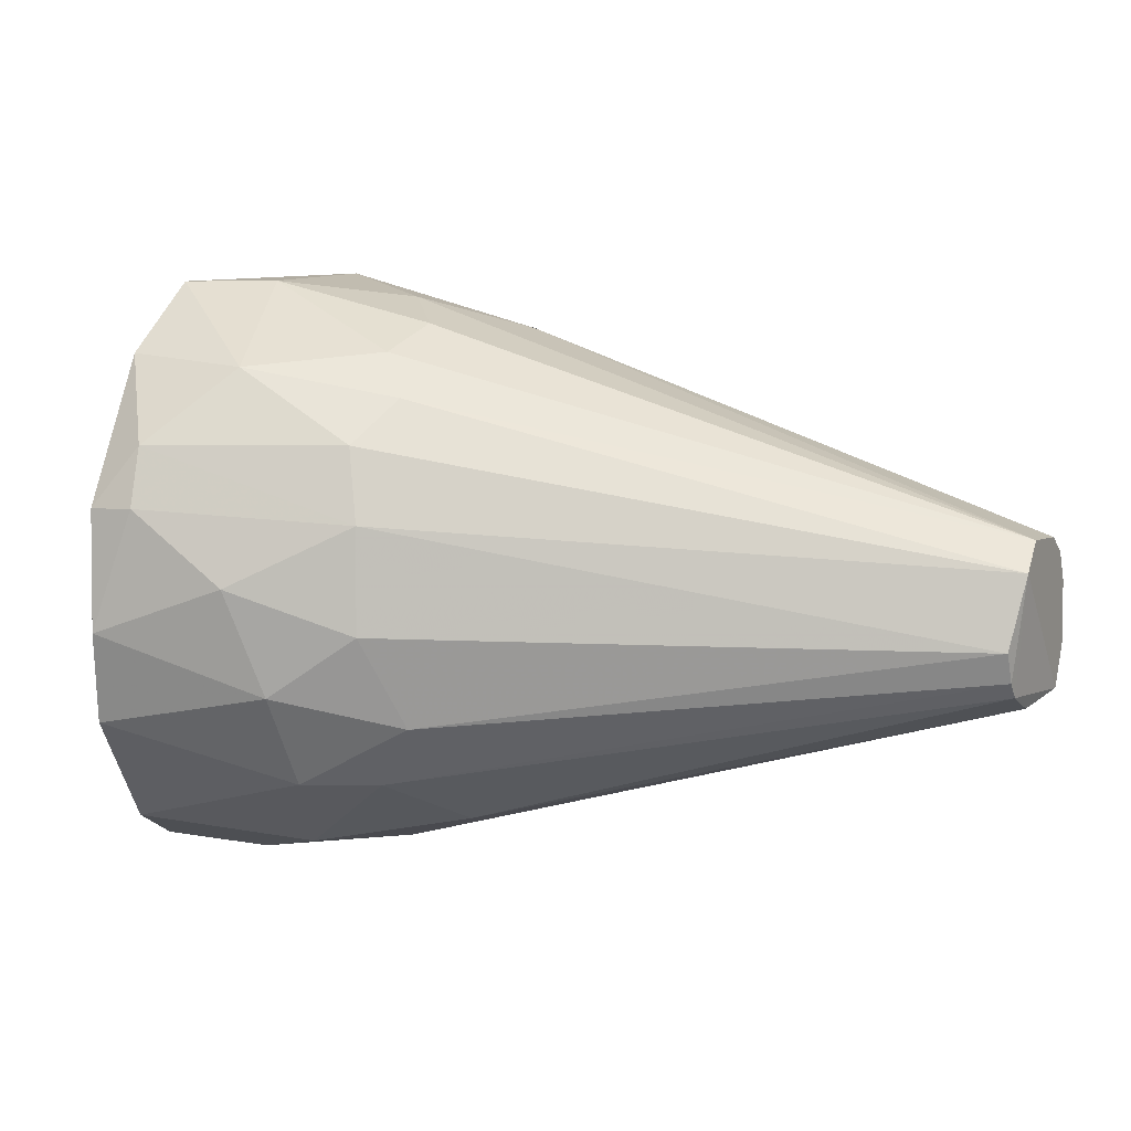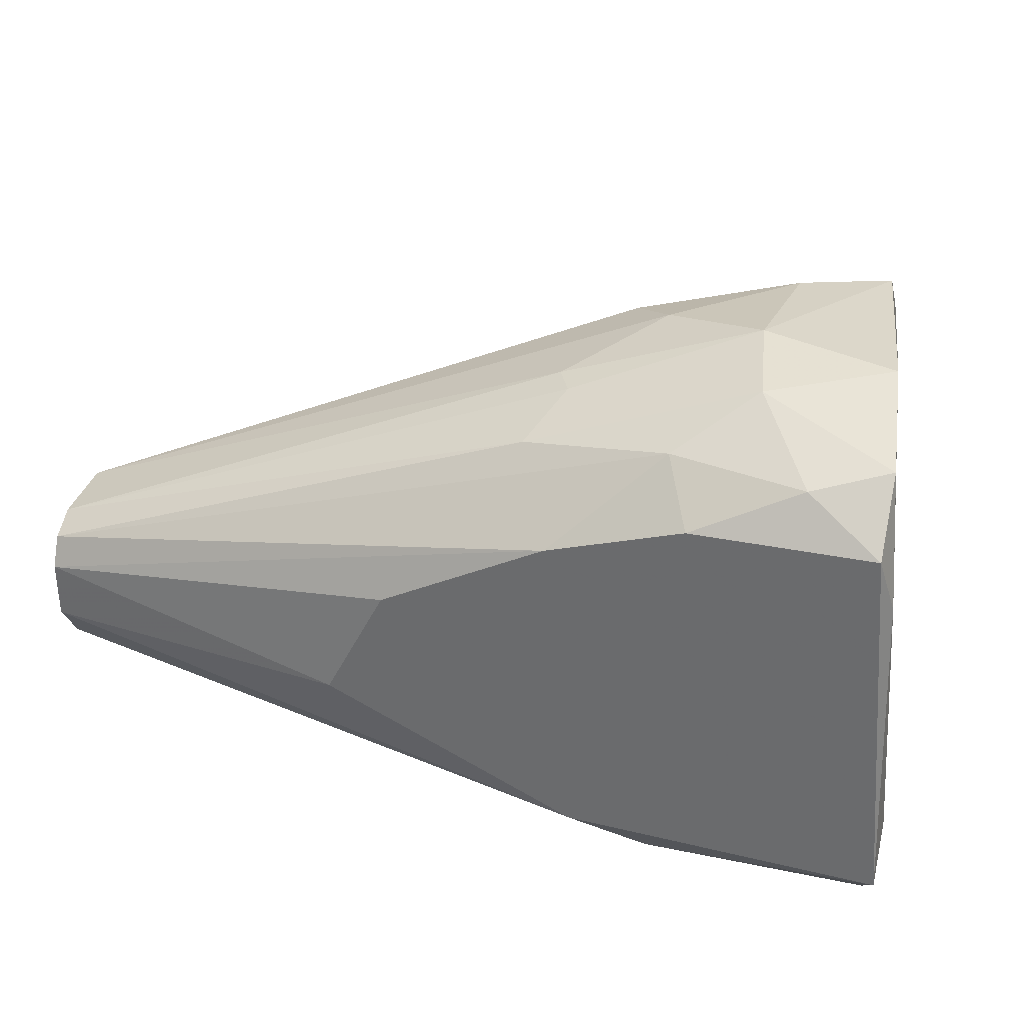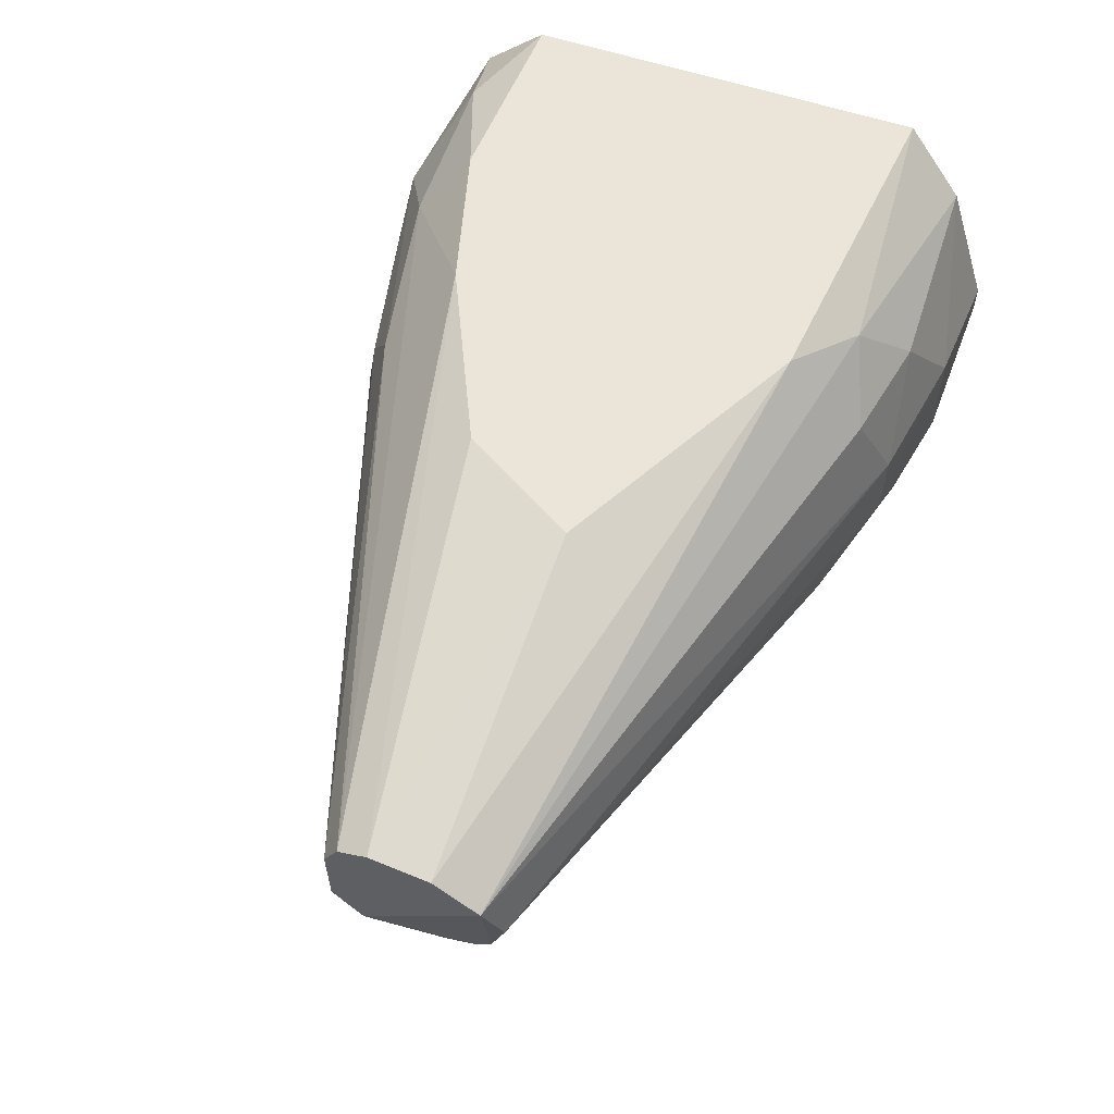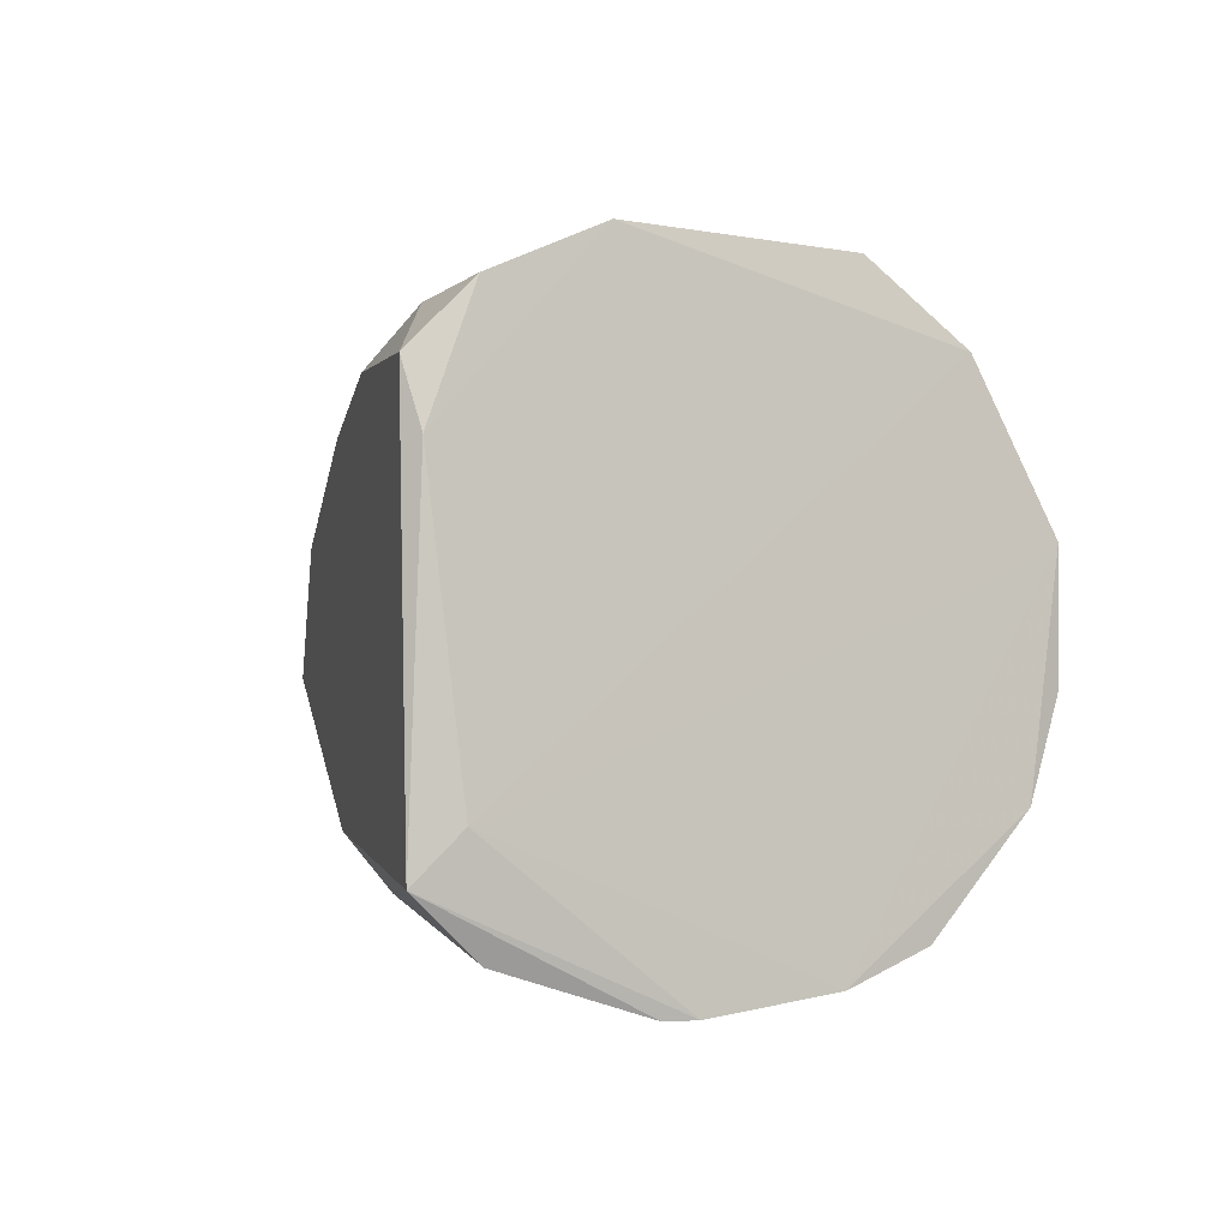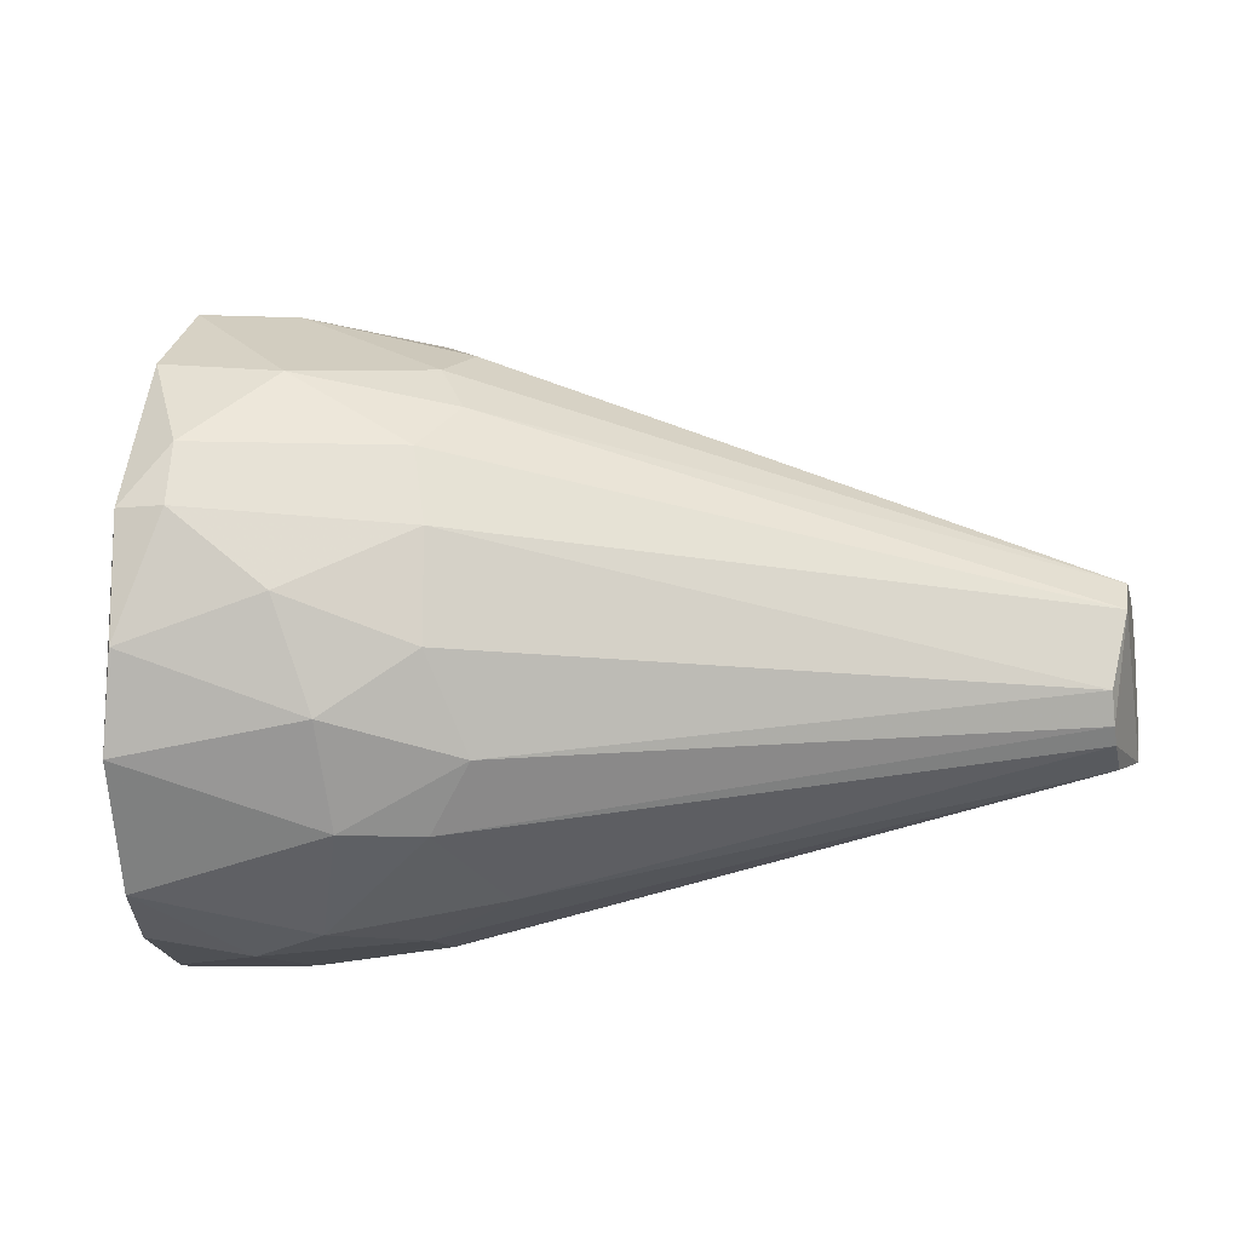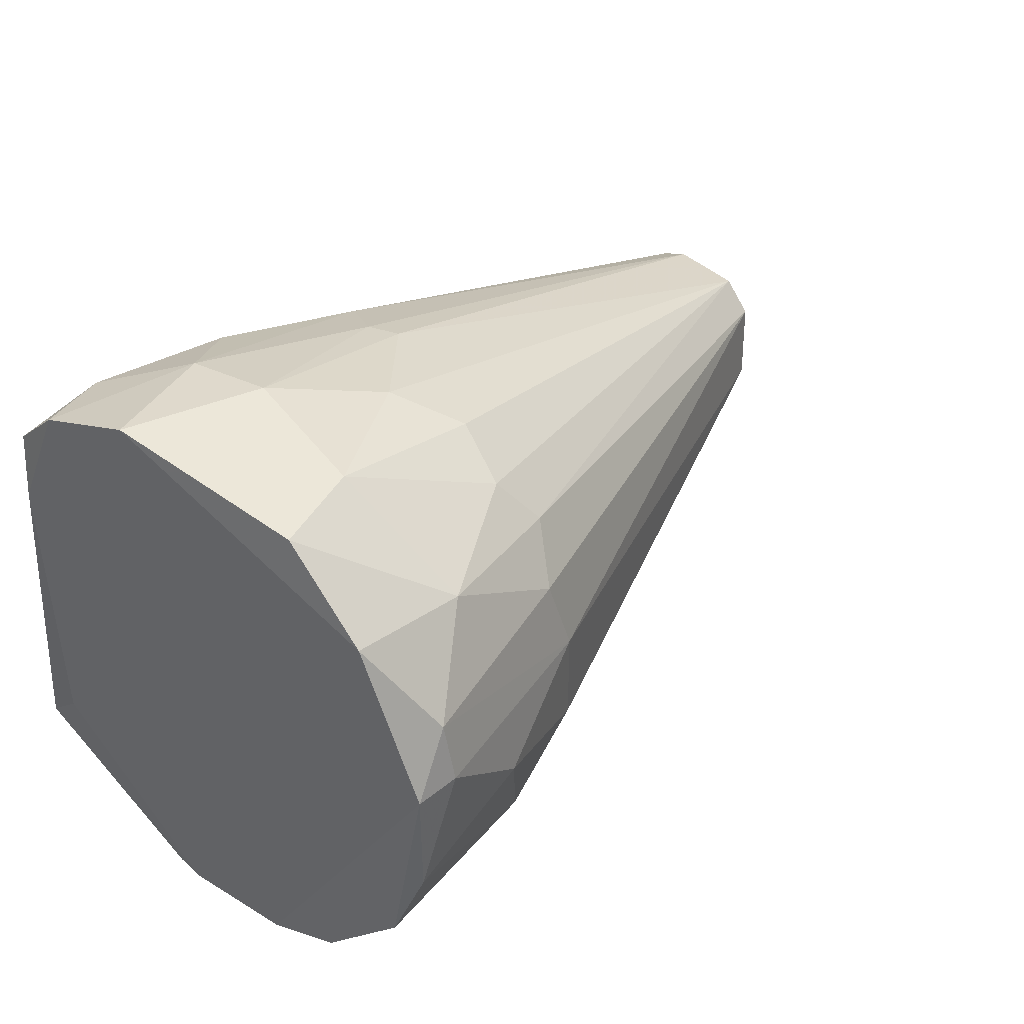
<metadata>
{"format":"obj","ext":"obj","renderer":"f3d","projection":"perspective","resolution":1024,"background":"white","views":[{"elev":3.3,"azim":24.3,"up":"+Z"},{"elev":34.0,"azim":-164.6,"up":"+Z"},{"elev":59.6,"azim":113.0,"up":"+Y"},{"elev":0.4,"azim":-104.4,"up":"+Z"},{"elev":-11.8,"azim":13.4,"up":"+Z"},{"elev":43.7,"azim":-43.6,"up":"+Z"}]}
</metadata>
<code>
v -0.03437 -0.01336 -0.02073
v -0.03437 -0.03036 0.011
v -0.03437 -0.03149 0.006464
v -0.02304 -0.009966 -0.01959
v -0.02304 -0.004299 -0.01959
v -0.0253 0.004762 0.02006
v -0.0253 -0.02356 -0.01392
v -0.0253 0.007034 -0.01506
v -0.0253 -0.02809 -0.007127
v -0.01397 0.002502 0.0178
v -0.00491 0.009302 0.006464
v -0.03889 -0.02923 -0.009394
v -0.04004 -0.003169 0.0246
v -0.04004 -0.02242 -0.01732
v -0.0423 0.004762 -0.01732
v -0.0423 -0.007697 -0.02073
v -0.0423 0.008168 0.01213
v -0.0423 -0.005433 -0.02073
v -0.03097 0.000234 0.02347
v -0.03097 -0.01675 0.02347
v -0.03324 -0.004299 -0.02073
v -0.01511 -0.004299 0.02006
v -0.01737 0.009302 0.01327
v -0.01737 -0.02242 0.0144
v -0.000378 0.009302 -0.002592
v 0.02455 0.004762 0.000807
v 0.02455 0.004762 -0.003728
v 0.02455 0.003636 0.003065
v 0.02455 -0.006563 0.001938
v 0.02455 0.002502 -0.007127
v 0.02455 0.001368 0.004197
v 0.02455 -0.004299 0.004197
v -0.03551 0.007034 0.02006
v -0.03777 -0.01902 0.02347
v -0.03777 -0.02583 0.0178
v -0.03777 -0.03149 0.006464
v -0.03777 -0.03149 -0.002592
v -0.0287 -0.01563 -0.01959
v -0.0287 -0.02583 0.01666
v -0.0287 0.002502 -0.01846
v -0.01964 -0.02583 0.011
v -0.01964 0.009302 -0.01166
v -0.01964 -0.02016 0.0178
v -0.01964 -0.0213 -0.01392
v -0.0219 -0.0111 0.02233
v -0.04344 0.009302 -0.01279
v -0.04344 0.0059 -0.009394
v -0.02757 0.009302 0.01666
v -0.02757 -0.03036 0.000807
v -0.02984 -0.006563 0.0246
v -0.01851 -0.01563 0.02006
v -0.01851 -0.02695 0.005333
v -0.01851 -0.02695 -0.002592
v -0.02077 0.002502 -0.01732
v -0.01623 -0.01336 -0.01732
v -0.01623 -0.02356 -0.009394
v -0.01623 -0.002031 0.02006
v 0.02342 -0.006563 -0.005991
v 0.02342 -0.007697 -0.003728
v 0.02342 -0.002031 -0.008258
v 0.02342 -0.005433 -0.007127
v -0.04117 0.004762 0.0212
v -0.04117 -0.01675 -0.01959
v -0.04117 0.009302 0.01666
f 62 19 33
f 18 16 46
f 29 30 26
f 46 64 25
f 25 64 48
f 29 26 31
f 34 13 35
f 7 12 14
f 38 7 14
f 5 30 60
f 29 31 32
f 46 25 42
f 8 46 42
f 30 8 42
f 12 7 9
f 13 34 50
f 46 16 47
f 29 41 52
f 26 25 11
f 25 48 11
f 34 35 39
f 58 29 59
f 52 53 59
f 29 52 59
f 9 7 56
f 53 9 56
f 58 59 56
f 59 53 56
f 43 32 51
f 32 45 51
f 26 30 27
f 25 26 27
f 30 42 27
f 42 25 27
f 18 46 15
f 46 8 15
f 8 40 15
f 12 9 37
f 31 26 28
f 7 38 44
f 38 55 44
f 56 7 44
f 58 56 44
f 13 50 19
f 50 57 19
f 62 13 19
f 9 53 49
f 52 3 49
f 53 52 49
f 3 37 49
f 37 9 49
f 30 5 54
f 8 30 54
f 5 40 54
f 40 8 54
f 35 47 36
f 37 3 36
f 12 37 36
f 16 18 1
f 38 14 1
f 41 29 24
f 29 32 24
f 32 43 24
f 43 39 24
f 39 41 24
f 57 31 10
f 31 28 10
f 28 6 10
f 19 57 10
f 6 19 10
f 50 34 20
f 45 50 20
f 34 39 20
f 39 43 20
f 43 51 20
f 51 45 20
f 31 57 22
f 45 32 22
f 32 31 22
f 57 50 22
f 50 45 22
f 5 60 4
f 55 38 4
f 60 55 4
f 38 1 4
f 3 52 2
f 52 41 2
f 41 39 2
f 39 35 2
f 36 3 2
f 35 36 2
f 30 29 61
f 29 58 61
f 60 30 61
f 55 60 61
f 58 44 61
f 44 55 61
f 48 6 23
f 26 11 23
f 11 48 23
f 28 26 23
f 6 28 23
f 64 46 17
f 35 13 17
f 46 47 17
f 47 35 17
f 62 64 17
f 13 62 17
f 14 12 63
f 47 16 63
f 12 36 63
f 36 47 63
f 16 1 63
f 1 14 63
f 40 5 21
f 18 15 21
f 15 40 21
f 1 18 21
f 5 4 21
f 4 1 21
f 48 64 33
f 6 48 33
f 64 62 33
f 19 6 33

</code>
